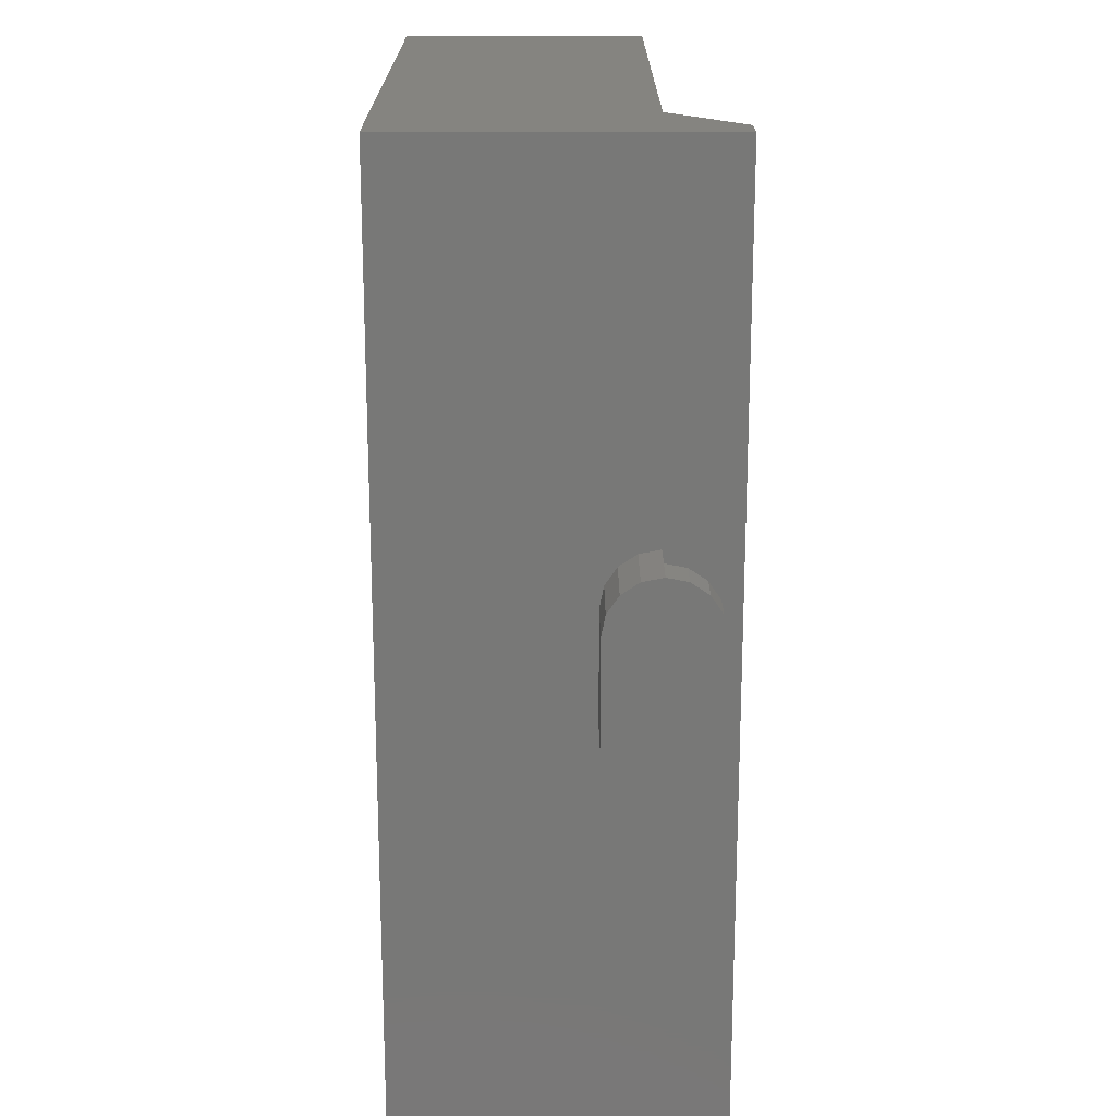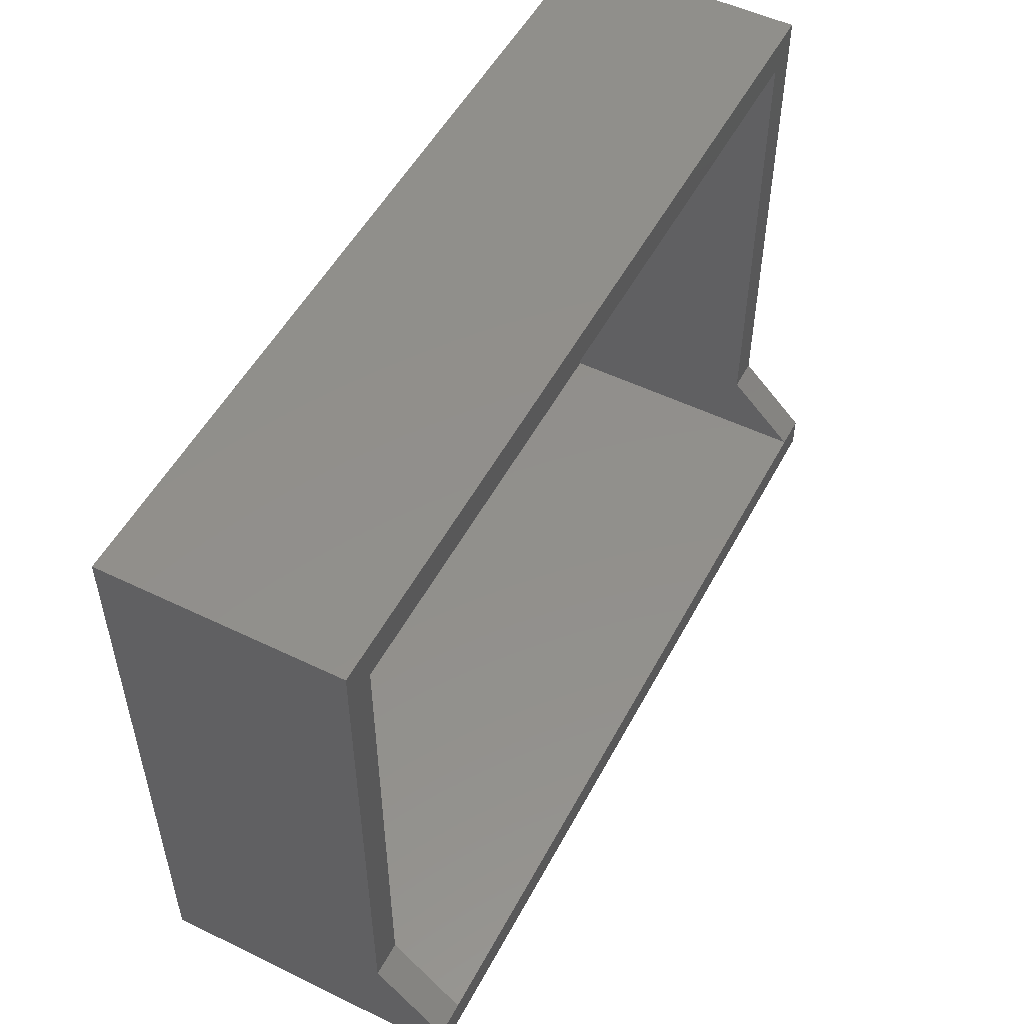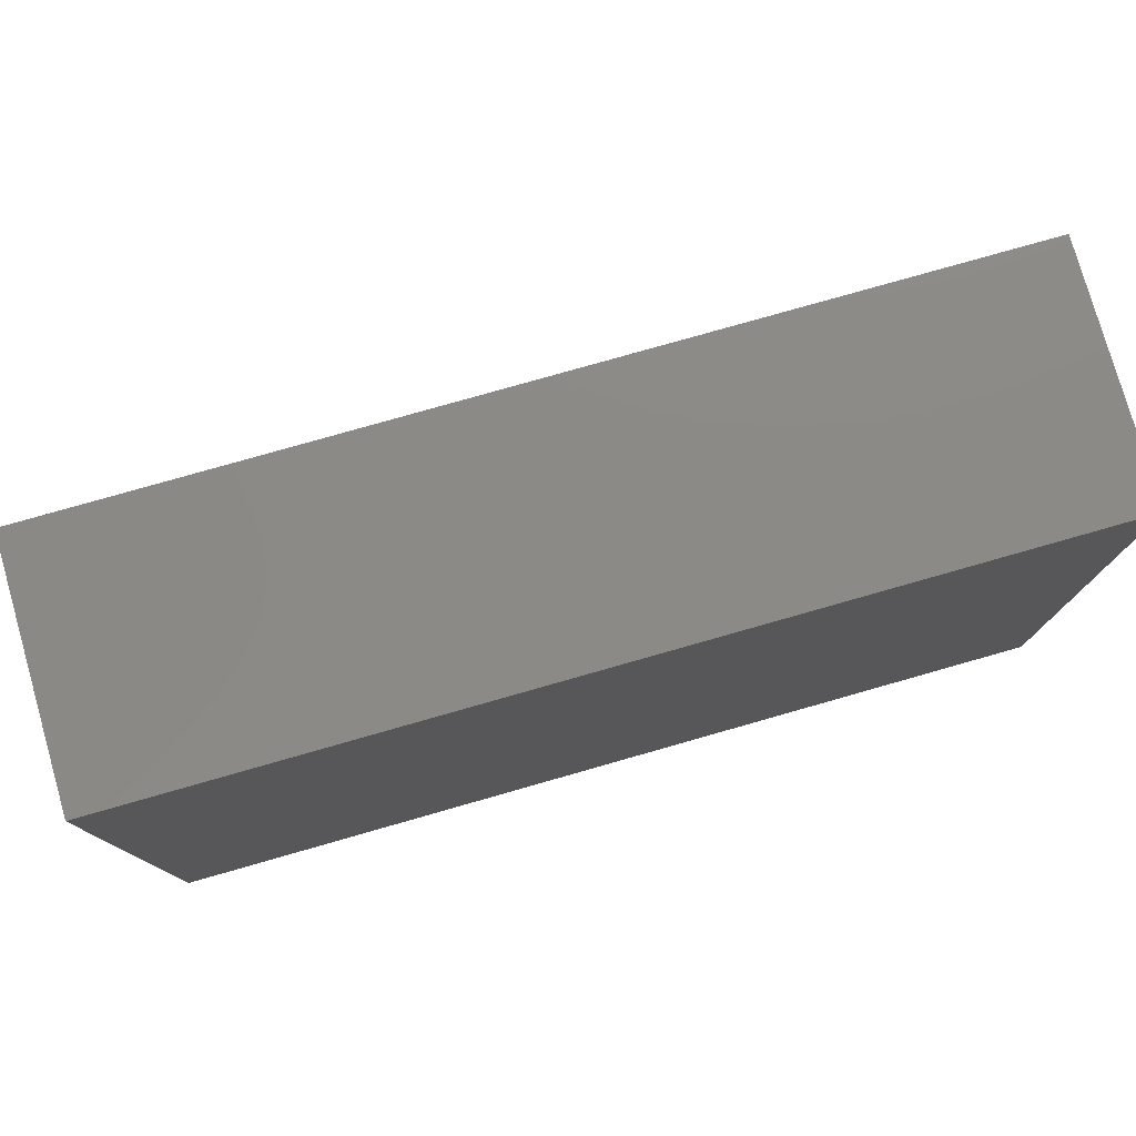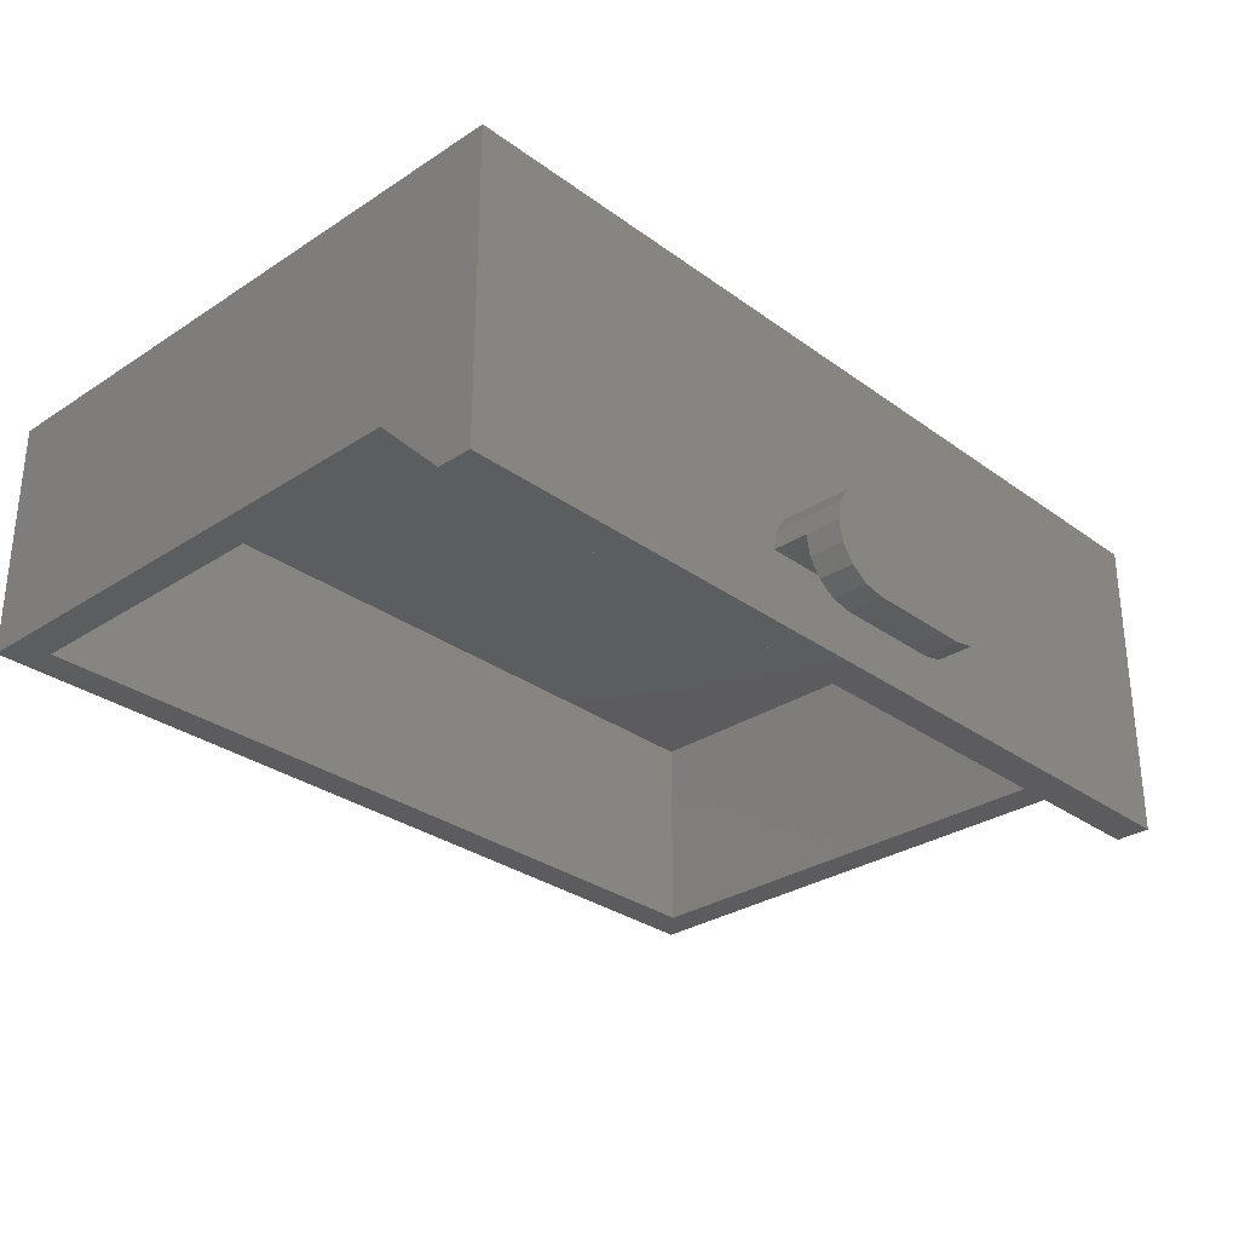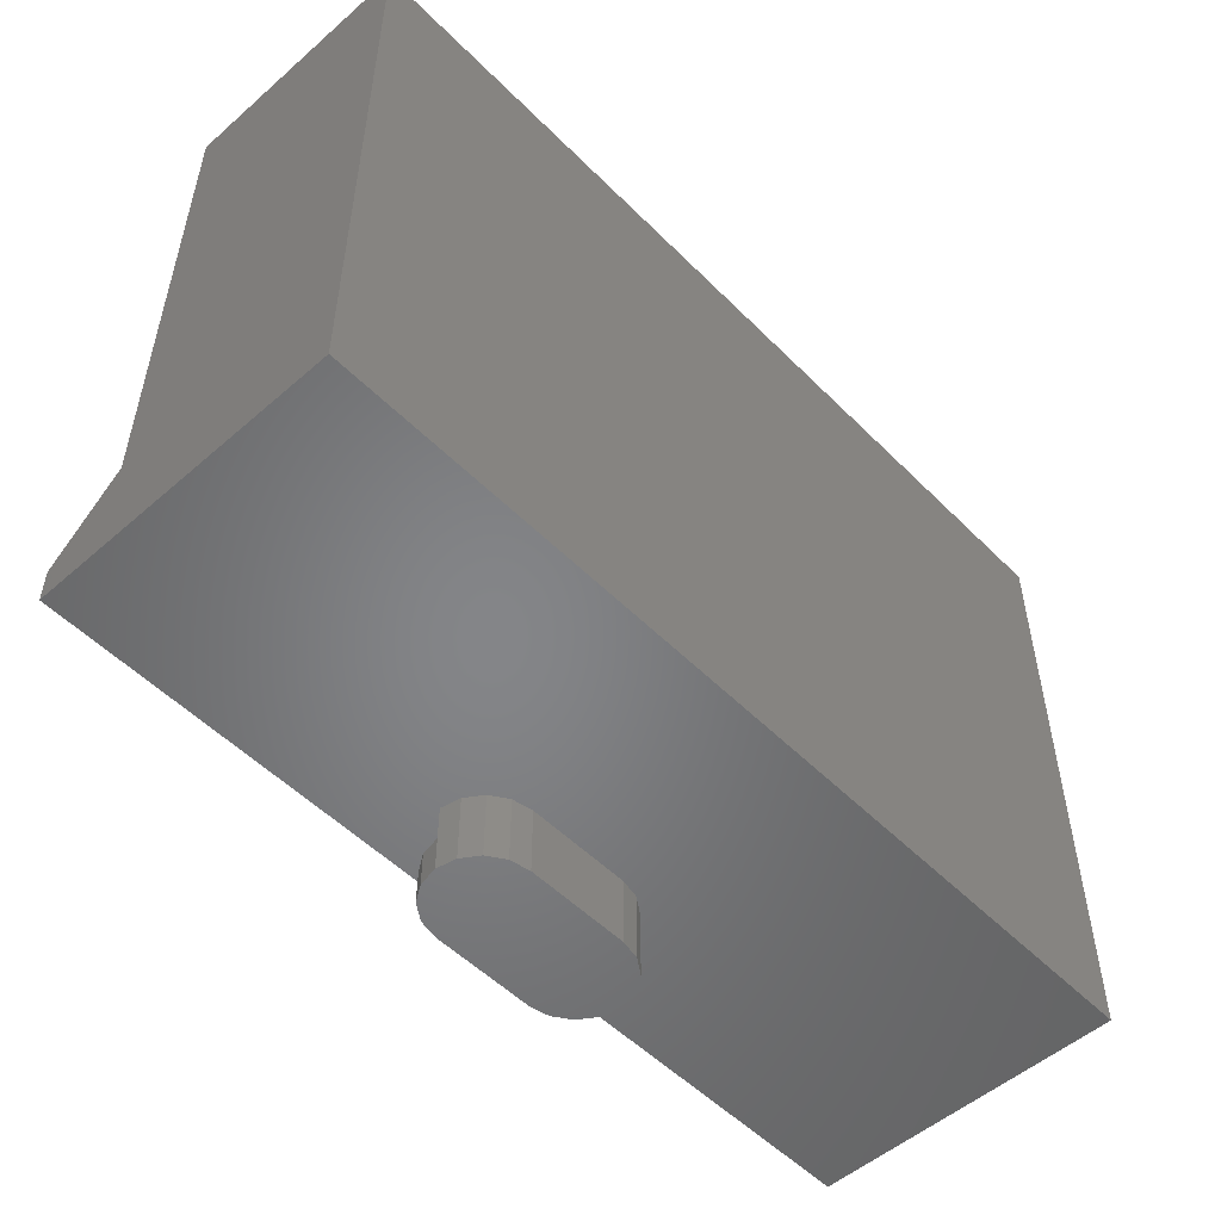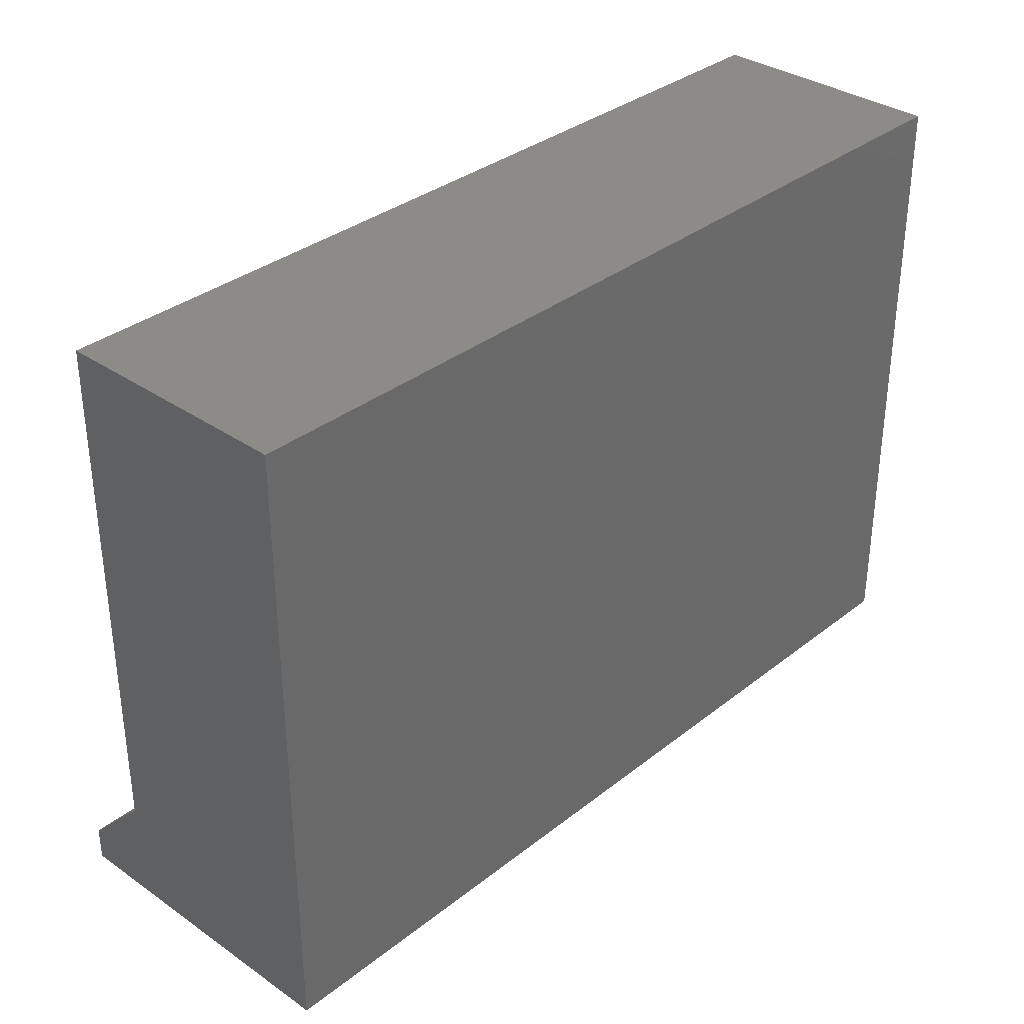
<metadata>
{"format":"stl","ext":"stl","renderer":"f3d","projection":"perspective","resolution":1024,"background":"white","views":[{"elev":-70.8,"azim":-90.0,"up":"+Z"},{"elev":52.1,"azim":-62.4,"up":"+Z"},{"elev":78.2,"azim":164.1,"up":"+Z"},{"elev":-30.1,"azim":133.5,"up":"+Y"},{"elev":-52.5,"azim":133.1,"up":"+Z"},{"elev":33.9,"azim":133.2,"up":"+Z"}]}
</metadata>
<code>
# stl→obj: 76 verts, 120 faces
v 0.96 0.16 -0.56
v 0.96 0.16 -0.72
v 0.96 0 -0.72
v -0.96 0 -0.72
v -0.96 0.16 -0.72
v -0.96 0.16 -0.56
v 0.12 0.16 -0.88
v 0.12 0.04 -0.88
v 0.1659 0.04913 -0.88
v 0.2049 0.07515 -0.88
v 0.2309 0.1141 -0.88
v 0.24 0.16 -0.88
v -0.24 0.16 -0.88
v -0.2309 0.1141 -0.88
v -0.12 0.16 -0.88
v -0.2049 0.07515 -0.88
v -0.1659 0.04913 -0.88
v -0.12 0.04 -0.88
v 0.12 0.16 -0.96
v 0.12 0.28 -0.96
v 0.1659 0.2709 -0.96
v 0.2049 0.2449 -0.96
v 0.2309 0.2059 -0.96
v 0.24 0.16 -0.96
v 0.2309 0.1141 -0.96
v 0.2049 0.07515 -0.96
v 0.1659 0.04913 -0.96
v 0.12 0.04 -0.96
v -0.12 0.16 -0.96
v -0.12 0.04 -0.96
v -0.1659 0.04913 -0.96
v -0.2049 0.07515 -0.96
v -0.2309 0.1141 -0.96
v -0.24 0.16 -0.96
v -0.2309 0.2059 -0.96
v -0.2049 0.2449 -0.96
v -0.1659 0.2709 -0.96
v -0.12 0.28 -0.96
v -0.96 0.64 -0.72
v 0.96 0.64 -0.72
v 0.96 0.16 0.56
v -0.96 0.16 0.56
v -0.96 0.64 0.56
v 0.96 0.64 0.56
v 1.04 0.16 0.64
v 1.04 0.16 -0.56
v 1.04 0.72 -0.8
v 1.04 0.72 0.64
v 1.04 0 -0.72
v 1.04 0 -0.8
v -1.04 0.72 0.64
v -1.04 0.72 -0.8
v -1.04 0.16 -0.56
v -1.04 0.16 0.64
v -1.04 0 -0.8
v -1.04 0 -0.72
v -0.24 0.16 -0.8
v 0.24 0.16 -0.8
v 0.12 0.28 -0.88
v 0.12 0.28 -0.8
v 0.1659 0.2709 -0.8
v 0.1659 0.2709 -0.88
v 0.2049 0.2449 -0.8
v 0.2049 0.2449 -0.88
v 0.2309 0.2059 -0.8
v 0.2309 0.2059 -0.88
v -0.2309 0.2059 -0.8
v -0.2309 0.2059 -0.88
v -0.2049 0.2449 -0.8
v -0.2049 0.2449 -0.88
v -0.1659 0.2709 -0.8
v -0.1659 0.2709 -0.88
v -0.12 0.28 -0.8
v -0.12 0.28 -0.88
v 0.12 0.2 -0.88
v -0.12 0.2 -0.88
f 1 2 3
f 4 5 6
f 7 8 9
f 7 9 10
f 7 10 11
f 7 11 12
f 13 14 15
f 14 16 15
f 16 17 15
f 17 18 15
f 19 20 21
f 19 21 22
f 19 22 23
f 19 23 24
f 19 24 25
f 19 25 26
f 19 26 27
f 19 27 28
f 29 30 31
f 29 31 32
f 29 32 33
f 29 33 34
f 29 34 35
f 29 35 36
f 29 36 37
f 29 37 38
f 39 4 3
f 39 3 40
f 41 42 43
f 41 43 44
f 2 41 44
f 2 44 40
f 42 5 39
f 42 39 43
f 43 39 40
f 43 40 44
f 45 46 47
f 45 47 48
f 49 50 47
f 49 47 46
f 51 52 53
f 51 53 54
f 53 52 55
f 53 55 56
f 42 41 45
f 42 45 54
f 1 46 45
f 1 45 41
f 42 54 53
f 42 53 6
f 55 52 47
f 55 47 50
f 48 47 52
f 48 52 51
f 48 51 54
f 48 54 45
f 1 3 49
f 1 49 46
f 4 6 53
f 4 53 56
f 55 50 49
f 55 49 56
f 57 13 12
f 57 12 58
f 59 60 61
f 59 61 62
f 62 61 63
f 62 63 64
f 64 63 65
f 64 65 66
f 66 65 58
f 66 58 12
f 13 57 67
f 13 67 68
f 68 67 69
f 68 69 70
f 70 69 71
f 70 71 72
f 72 71 73
f 72 73 74
f 74 38 37
f 74 37 72
f 72 37 36
f 72 36 70
f 70 36 35
f 70 35 68
f 68 35 34
f 68 34 13
f 13 34 33
f 13 33 14
f 14 33 32
f 14 32 16
f 16 32 31
f 16 31 17
f 17 31 30
f 17 30 18
f 20 59 62
f 20 62 21
f 21 62 64
f 21 64 22
f 22 64 66
f 22 66 23
f 23 66 12
f 23 12 24
f 24 12 11
f 24 11 25
f 25 11 10
f 25 10 26
f 26 10 9
f 26 9 27
f 27 9 8
f 27 8 28
f 38 73 60
f 38 60 20
f 38 20 28
f 38 28 30
f 18 30 28
f 18 28 8
f 18 8 75
f 18 75 76

</code>
